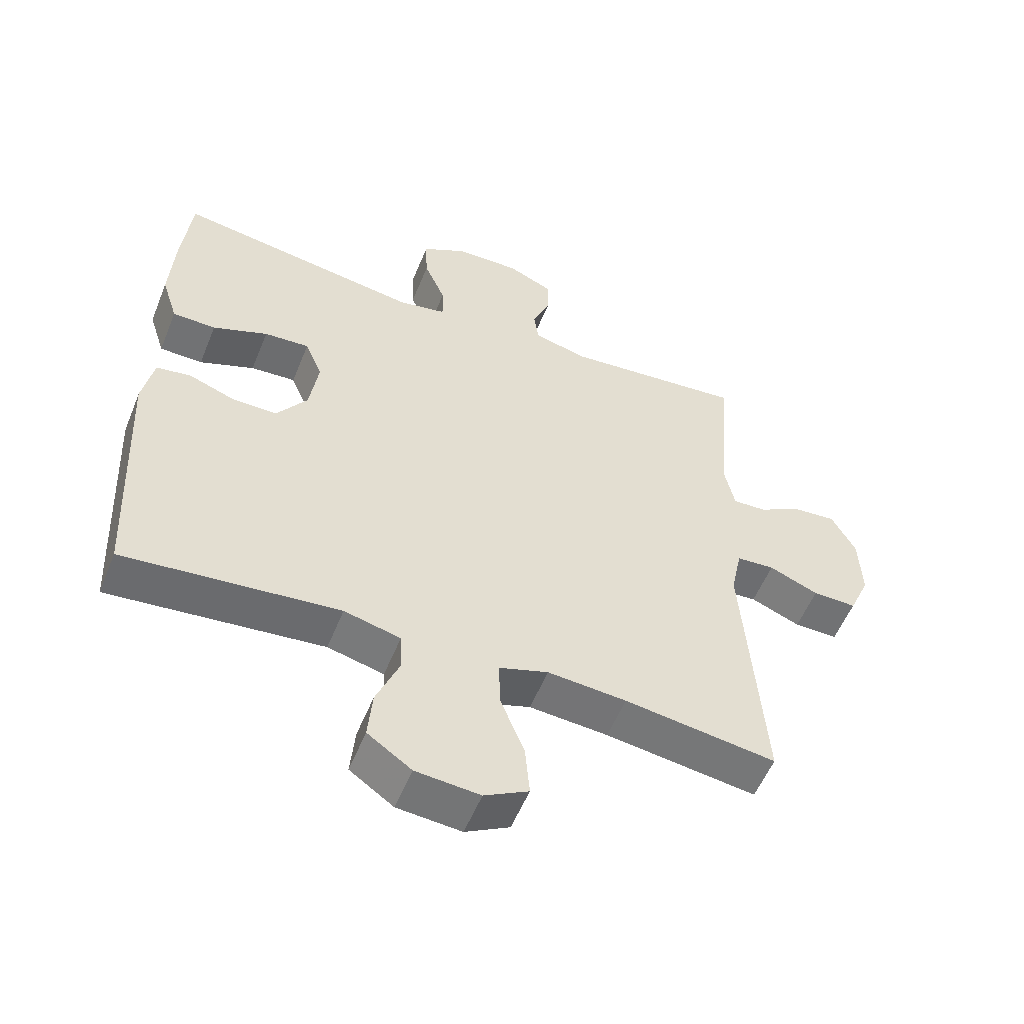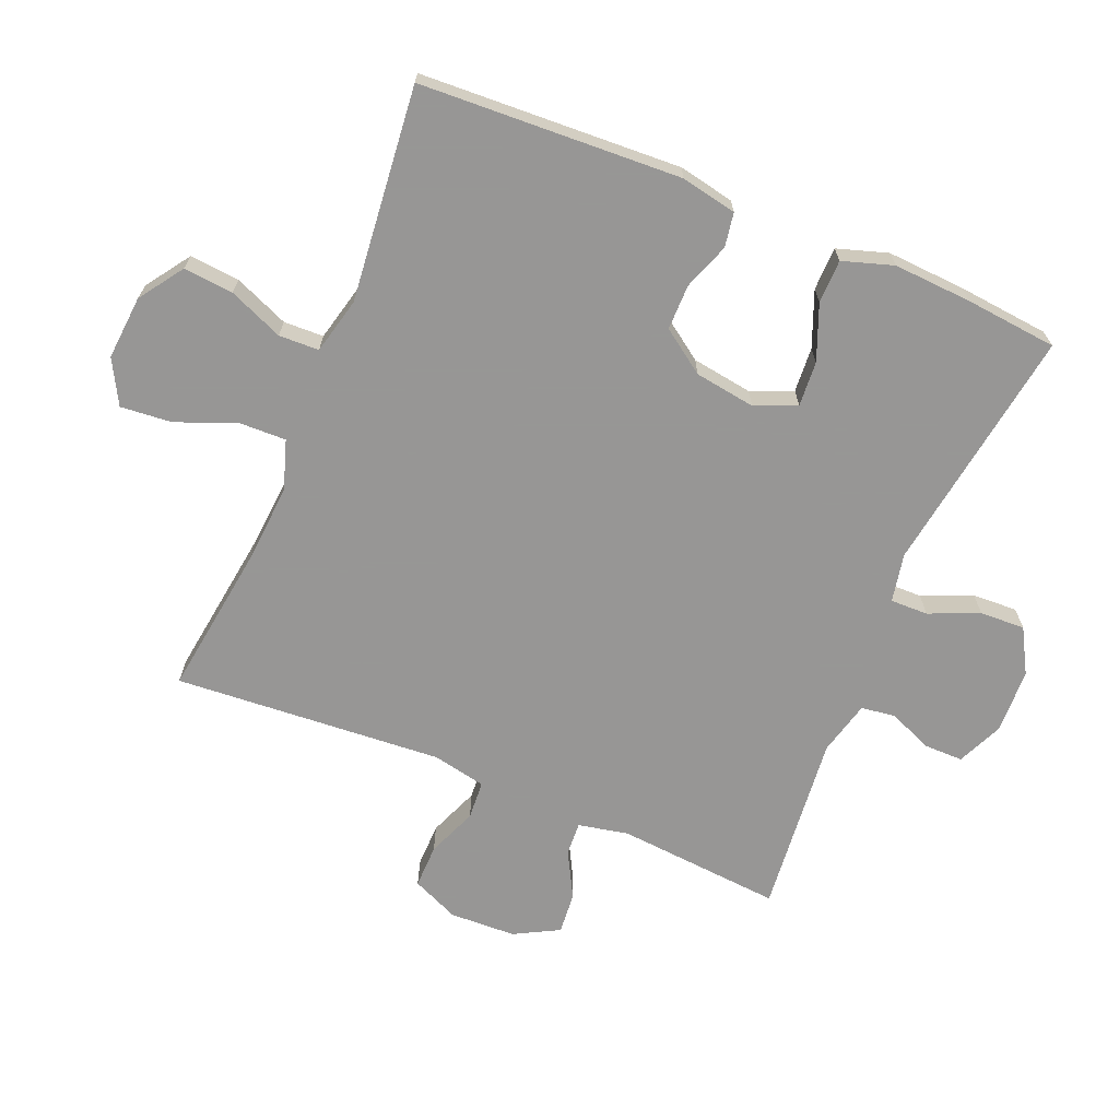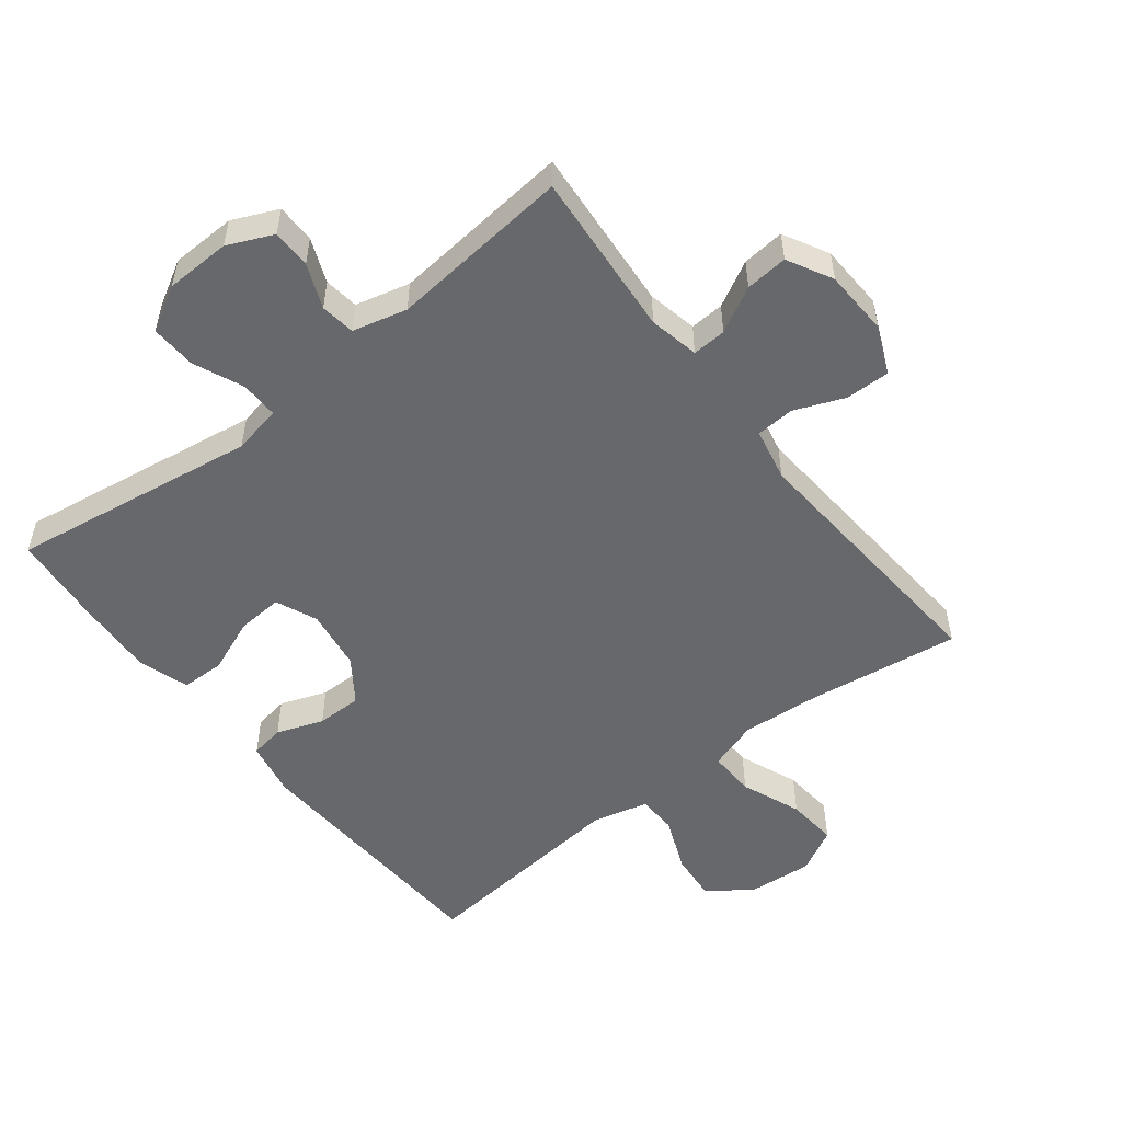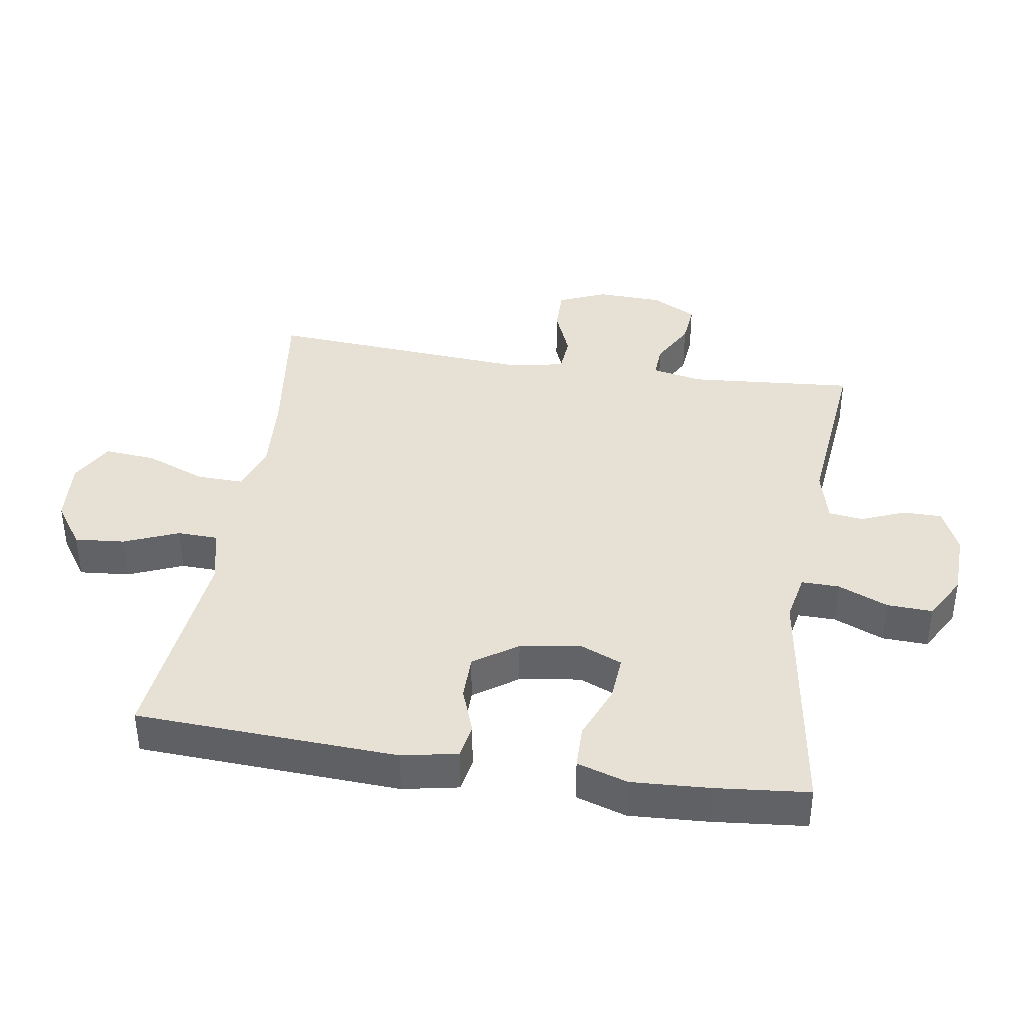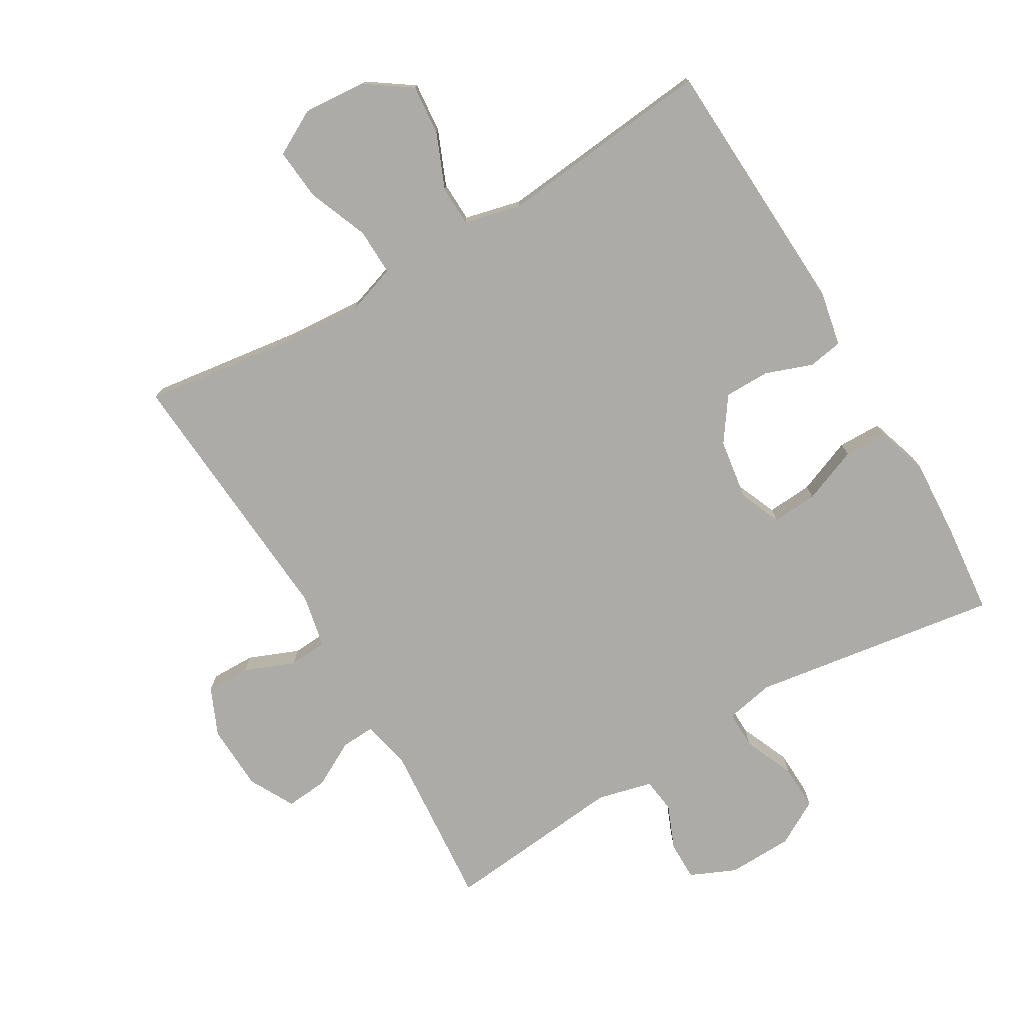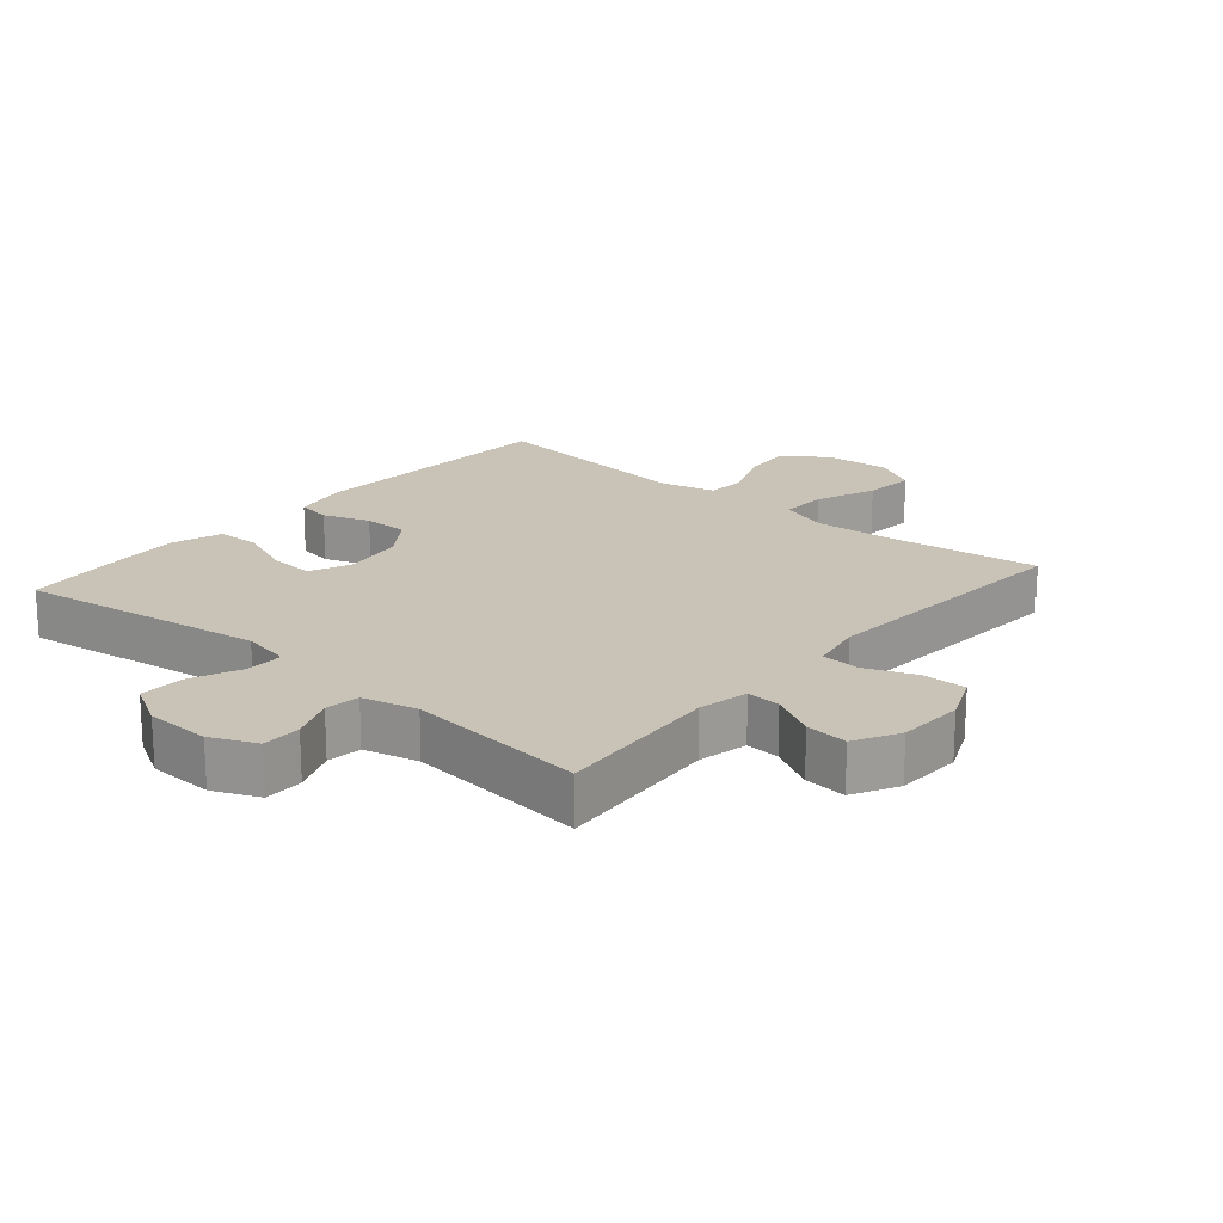
<metadata>
{"format":"obj","ext":"obj","renderer":"f3d","projection":"perspective","resolution":1024,"background":"white","views":[{"elev":-55.2,"azim":-21.9,"up":"+Z"},{"elev":-68.0,"azim":-112.6,"up":"+Y"},{"elev":-52.5,"azim":38.0,"up":"+Y"},{"elev":39.1,"azim":-81.0,"up":"+Y"},{"elev":-76.2,"azim":-149.5,"up":"+Y"},{"elev":19.5,"azim":40.7,"up":"+Y"}]}
</metadata>
<code>
v -0.5 0.07 0.5
v -0.119 0.07 0.443
v -0.044 0.07 0.458
v -0.045 0.07 0.516
v -0.078 0.07 0.593
v -0.081 0.07 0.663
v -0.012 0.07 0.702
v 0.088 0.07 0.705
v 0.158 0.07 0.674
v 0.158 0.07 0.614
v 0.13 0.07 0.546
v 0.137 0.07 0.493
v 0.221 0.07 0.472
v 0.5 0.07 0.5
v 0.479 0.07 0.244
v 0.495 0.07 0.167
v 0.547 0.07 0.17
v 0.617 0.07 0.208
v 0.682 0.07 0.214
v 0.719 0.07 0.145
v 0.723 0.07 0.043
v 0.691 0.07 -0.03
v 0.623 0.07 -0.029
v 0.546 0.07 0.002
v 0.487 0.07 -0.002
v 0.47 0.07 -0.084
v 0.5 0.07 -0.5
v 0.265 0.07 -0.468
v 0.143 0.07 -0.459
v 0.067 0.07 -0.484
v 0.069 0.07 -0.556
v 0.106 0.07 -0.649
v 0.113 0.07 -0.728
v 0.045 0.07 -0.765
v -0.054 0.07 -0.757
v -0.122 0.07 -0.71
v -0.115 0.07 -0.633
v -0.08 0.07 -0.549
v -0.082 0.07 -0.487
v -0.169 0.07 -0.466
v -0.5 0.07 -0.5
v -0.52 0.07 -0.097
v -0.503 0.07 -0.011
v -0.45 0.07 -0.002
v -0.378 0.07 -0.028
v -0.308 0.07 -0.028
v -0.261 0.07 0.039
v -0.247 0.07 0.133
v -0.274 0.07 0.197
v -0.344 0.07 0.192
v -0.429 0.07 0.158
v -0.496 0.07 0.159
v -0.521 0.07 0.237
v -0.514 0.07 0.358
v -0.5 0 0.5
v -0.119 0 0.443
v -0.044 0 0.458
v -0.045 0 0.516
v -0.078 0 0.593
v -0.081 0 0.663
v -0.012 0 0.702
v 0.088 0 0.705
v 0.158 0 0.674
v 0.158 0 0.614
v 0.13 0 0.546
v 0.137 0 0.493
v 0.221 0 0.472
v 0.5 0 0.5
v 0.479 0 0.244
v 0.495 0 0.167
v 0.547 0 0.17
v 0.617 0 0.208
v 0.682 0 0.214
v 0.719 0 0.145
v 0.723 0 0.043
v 0.691 0 -0.03
v 0.623 0 -0.029
v 0.546 0 0.002
v 0.487 0 -0.002
v 0.47 0 -0.084
v 0.5 0 -0.5
v 0.265 0 -0.468
v 0.143 0 -0.459
v 0.067 0 -0.484
v 0.069 0 -0.556
v 0.106 0 -0.649
v 0.113 0 -0.728
v 0.045 0 -0.765
v -0.054 0 -0.757
v -0.122 0 -0.71
v -0.115 0 -0.633
v -0.08 0 -0.549
v -0.082 0 -0.487
v -0.169 0 -0.466
v -0.5 0 -0.5
v -0.52 0 -0.097
v -0.503 0 -0.011
v -0.45 0 -0.002
v -0.378 0 -0.028
v -0.308 0 -0.028
v -0.261 0 0.039
v -0.247 0 0.133
v -0.274 0 0.197
v -0.344 0 0.192
v -0.429 0 0.158
v -0.496 0 0.159
v -0.521 0 0.237
v -0.514 0 0.358
f 53 54 1 2
f 50 51 52 53
f 49 50 53 2
f 48 49 2 3
f 47 48 3
f 42 43 44 45
f 40 41 42 45
f 39 40 45 46
f 35 36 37 38
f 35 38 39
f 34 35 39
f 31 32 33 34
f 30 31 34 39
f 29 30 39 46
f 26 27 28
f 25 26 28 29
f 21 22 23 24
f 21 24 25
f 20 21 25
f 17 18 19 20
f 16 17 20 25
f 15 16 25 29
f 13 14 15 29
f 8 9 10 11
f 8 11 12
f 7 8 12
f 4 5 6 7
f 3 4 7 12
f 47 3 12 13
f 13 29 46 47
f 56 55 108 107
f 107 106 105 104
f 56 107 104 103
f 57 56 103 102
f 57 102 101
f 99 98 97 96
f 99 96 95 94
f 100 99 94 93
f 92 91 90 89
f 93 92 89
f 93 89 88
f 88 87 86 85
f 93 88 85 84
f 100 93 84 83
f 82 81 80
f 83 82 80 79
f 78 77 76 75
f 79 78 75
f 79 75 74
f 74 73 72 71
f 79 74 71 70
f 83 79 70 69
f 83 69 68 67
f 65 64 63 62
f 66 65 62
f 66 62 61
f 61 60 59 58
f 66 61 58 57
f 67 66 57 101
f 101 100 83 67
f 1 55 56 2
f 2 56 57 3
f 3 57 58 4
f 4 58 59 5
f 5 59 60 6
f 6 60 61 7
f 7 61 62 8
f 8 62 63 9
f 9 63 64 10
f 10 64 65 11
f 11 65 66 12
f 12 66 67 13
f 13 67 68 14
f 14 68 69 15
f 15 69 70 16
f 16 70 71 17
f 17 71 72 18
f 18 72 73 19
f 19 73 74 20
f 20 74 75 21
f 21 75 76 22
f 22 76 77 23
f 23 77 78 24
f 24 78 79 25
f 25 79 80 26
f 26 80 81 27
f 27 81 82 28
f 28 82 83 29
f 29 83 84 30
f 30 84 85 31
f 31 85 86 32
f 32 86 87 33
f 33 87 88 34
f 34 88 89 35
f 35 89 90 36
f 36 90 91 37
f 37 91 92 38
f 38 92 93 39
f 39 93 94 40
f 40 94 95 41
f 41 95 96 42
f 42 96 97 43
f 43 97 98 44
f 44 98 99 45
f 45 99 100 46
f 46 100 101 47
f 47 101 102 48
f 48 102 103 49
f 49 103 104 50
f 50 104 105 51
f 51 105 106 52
f 52 106 107 53
f 53 107 108 54
f 54 108 55 1

</code>
